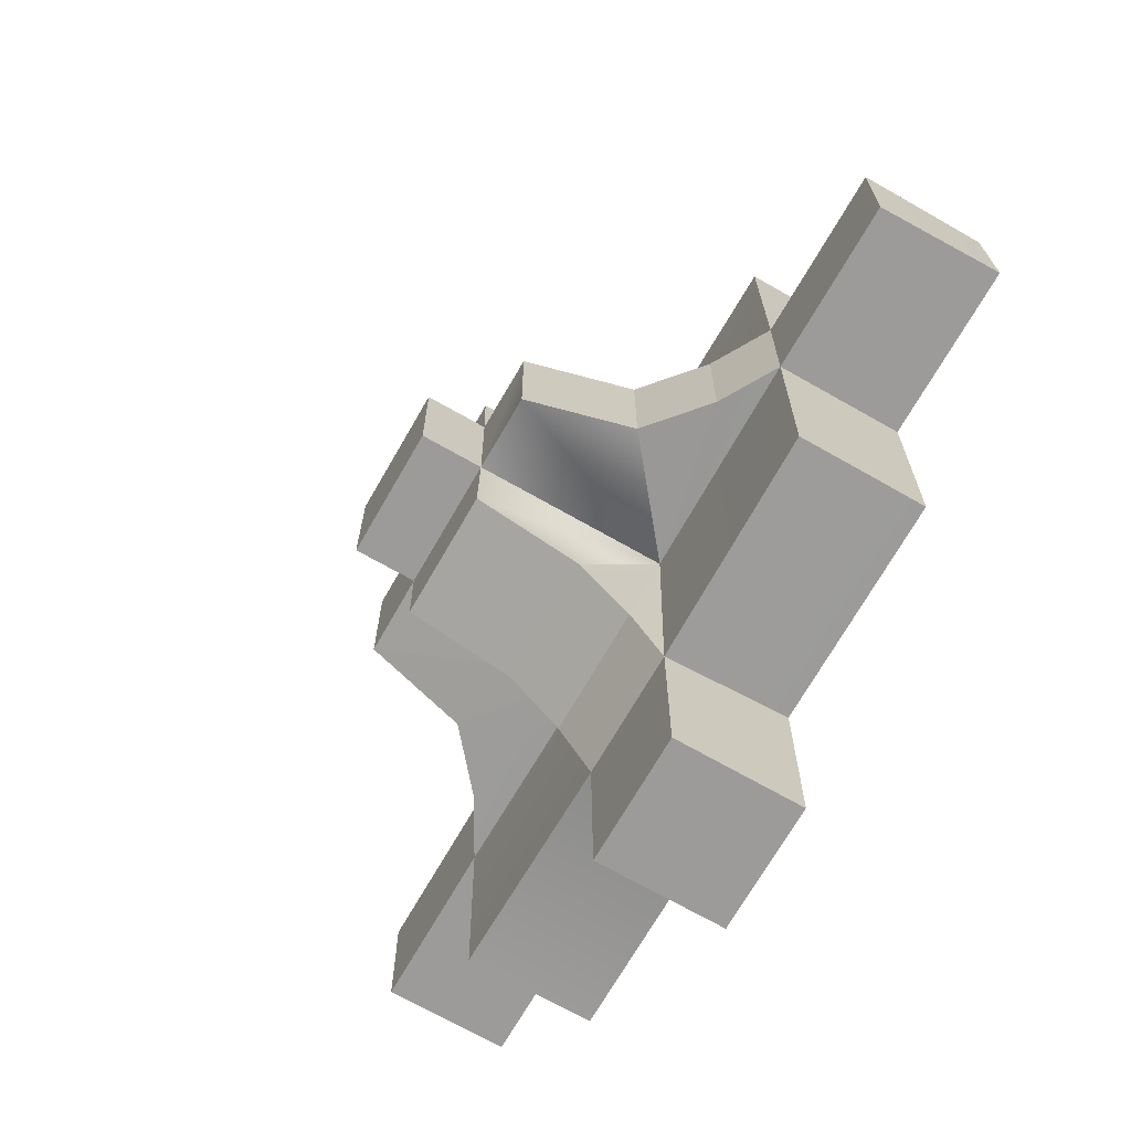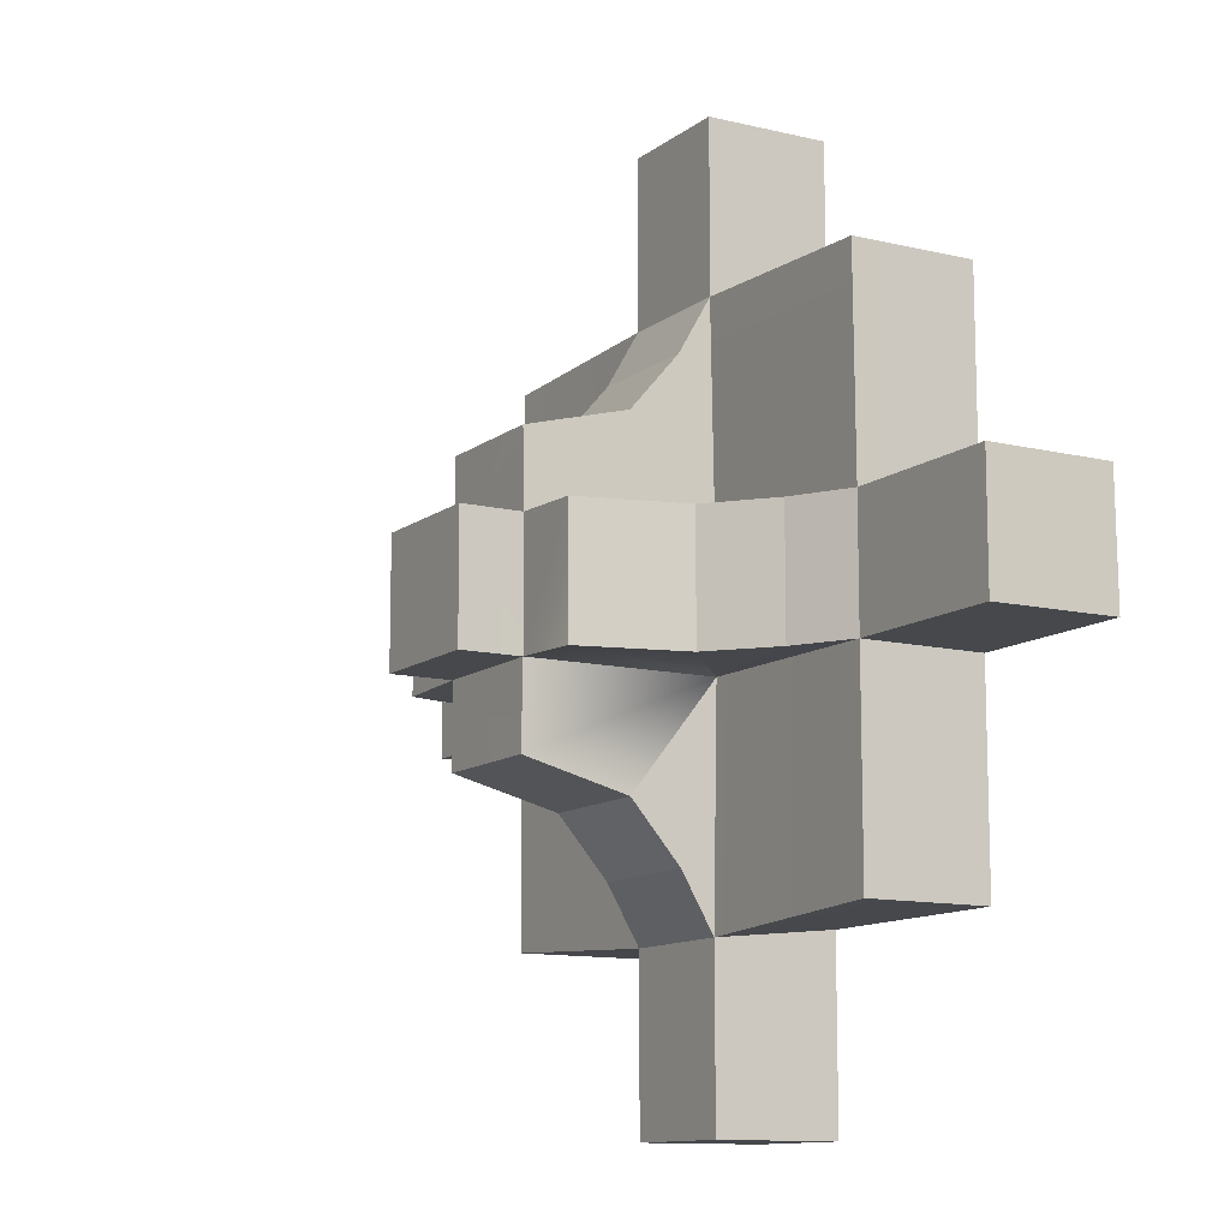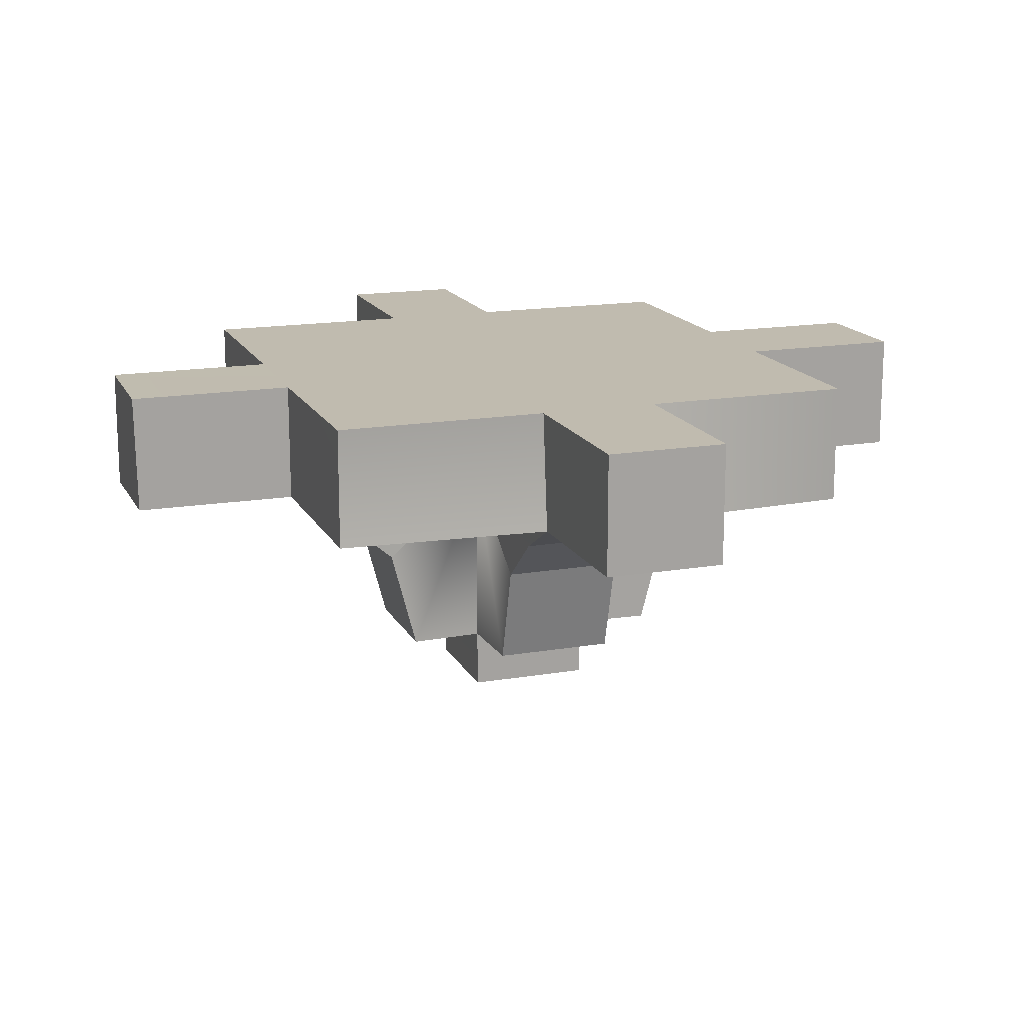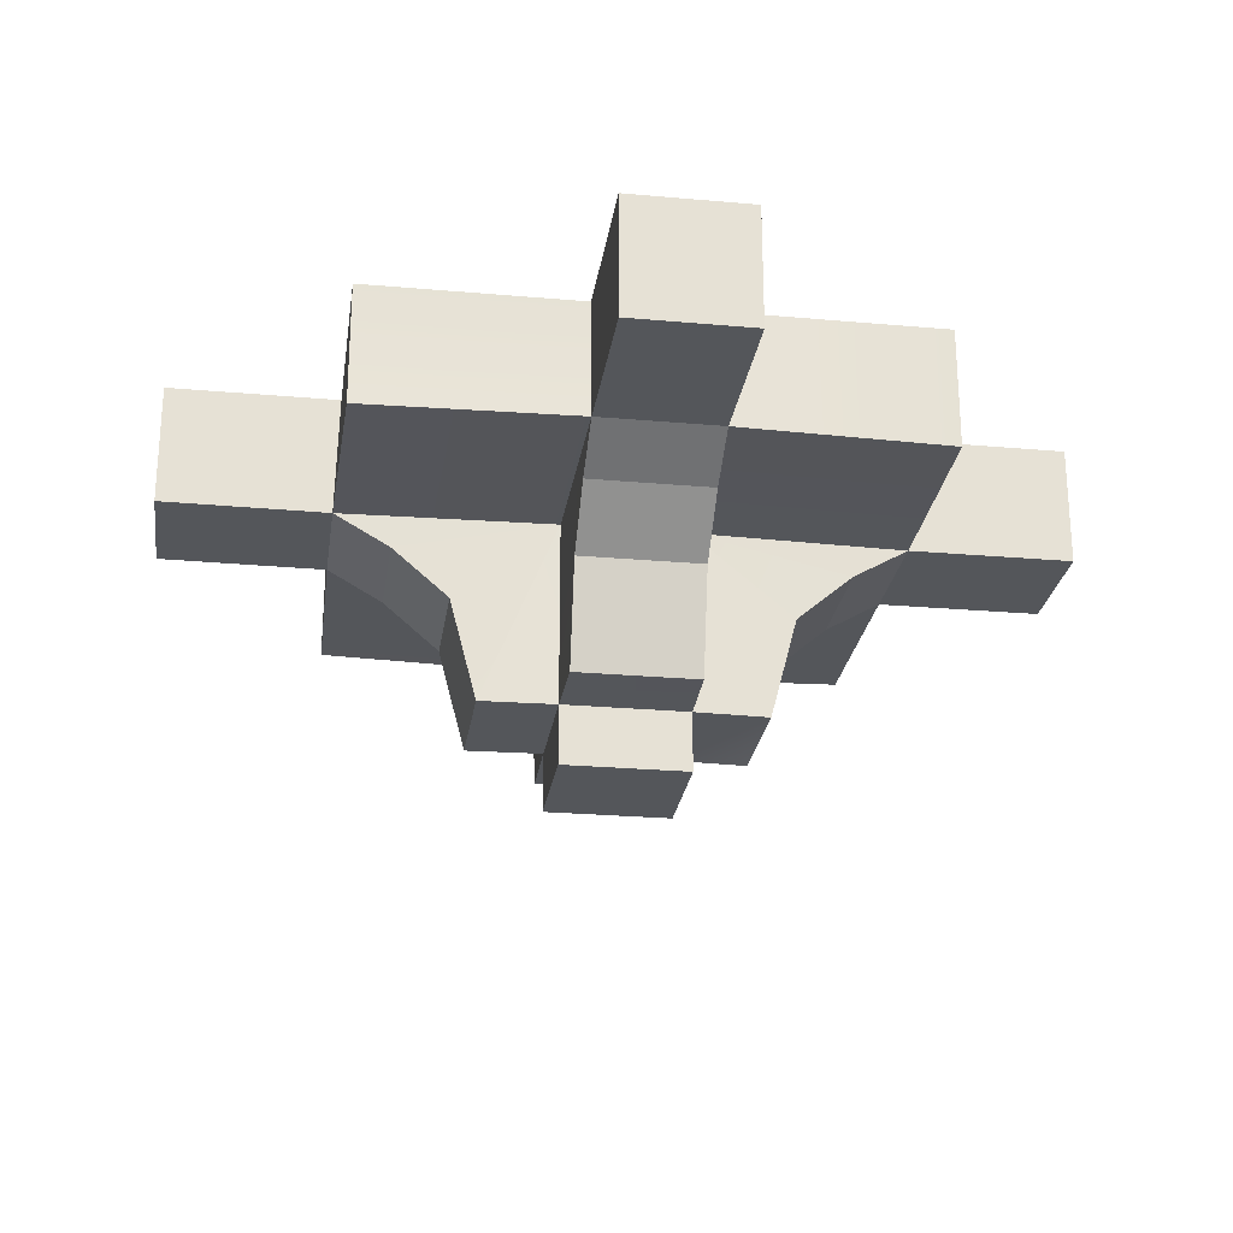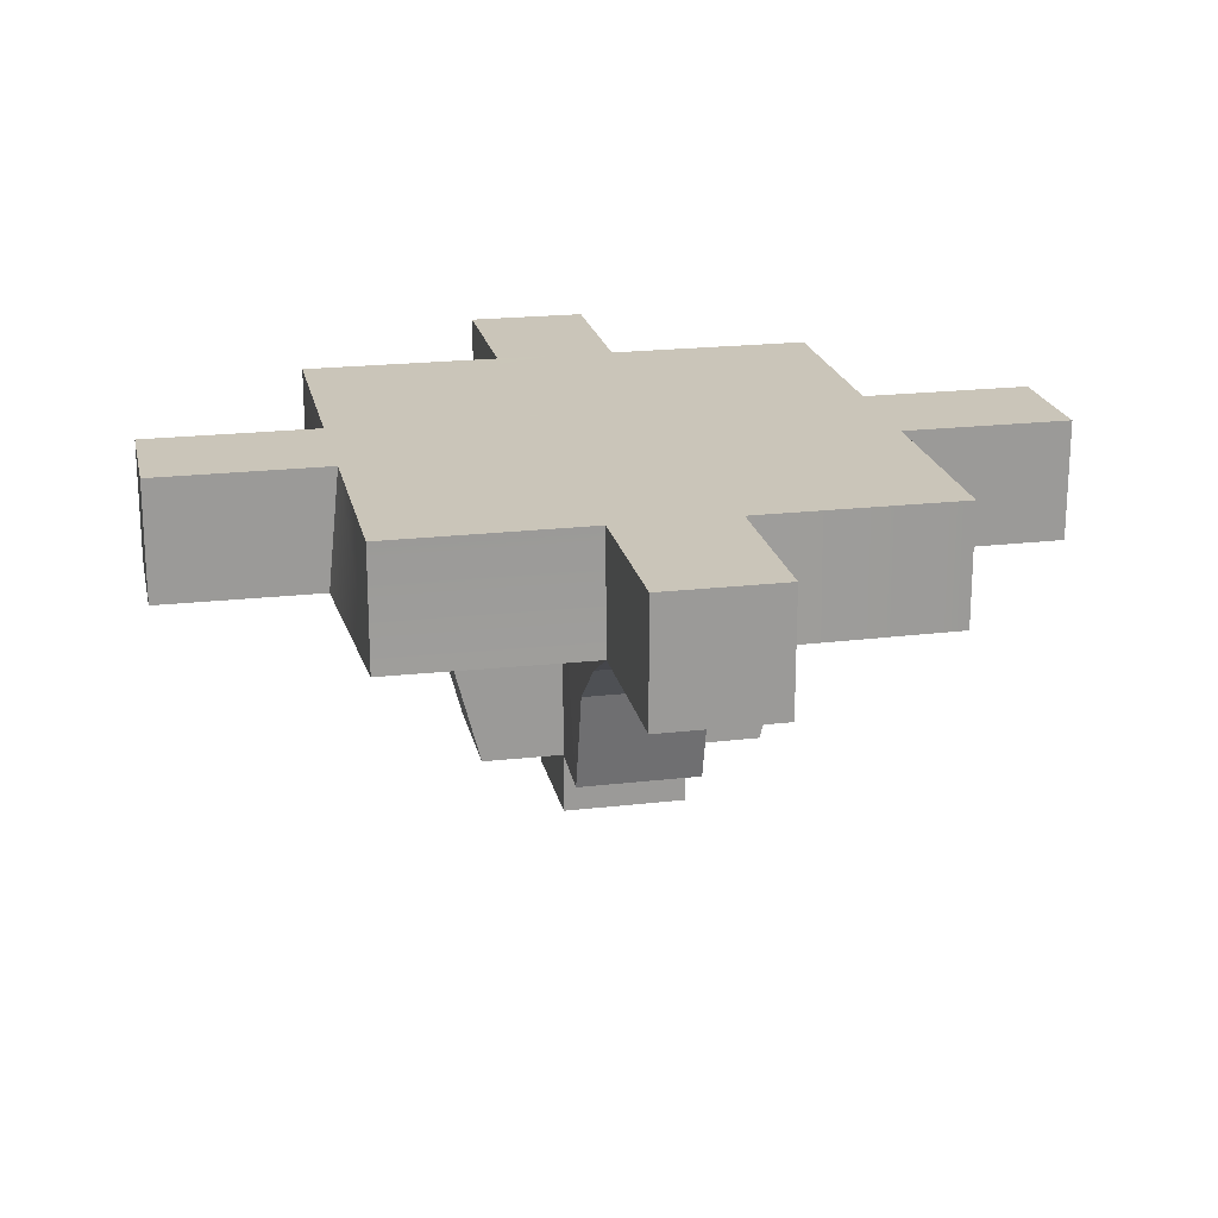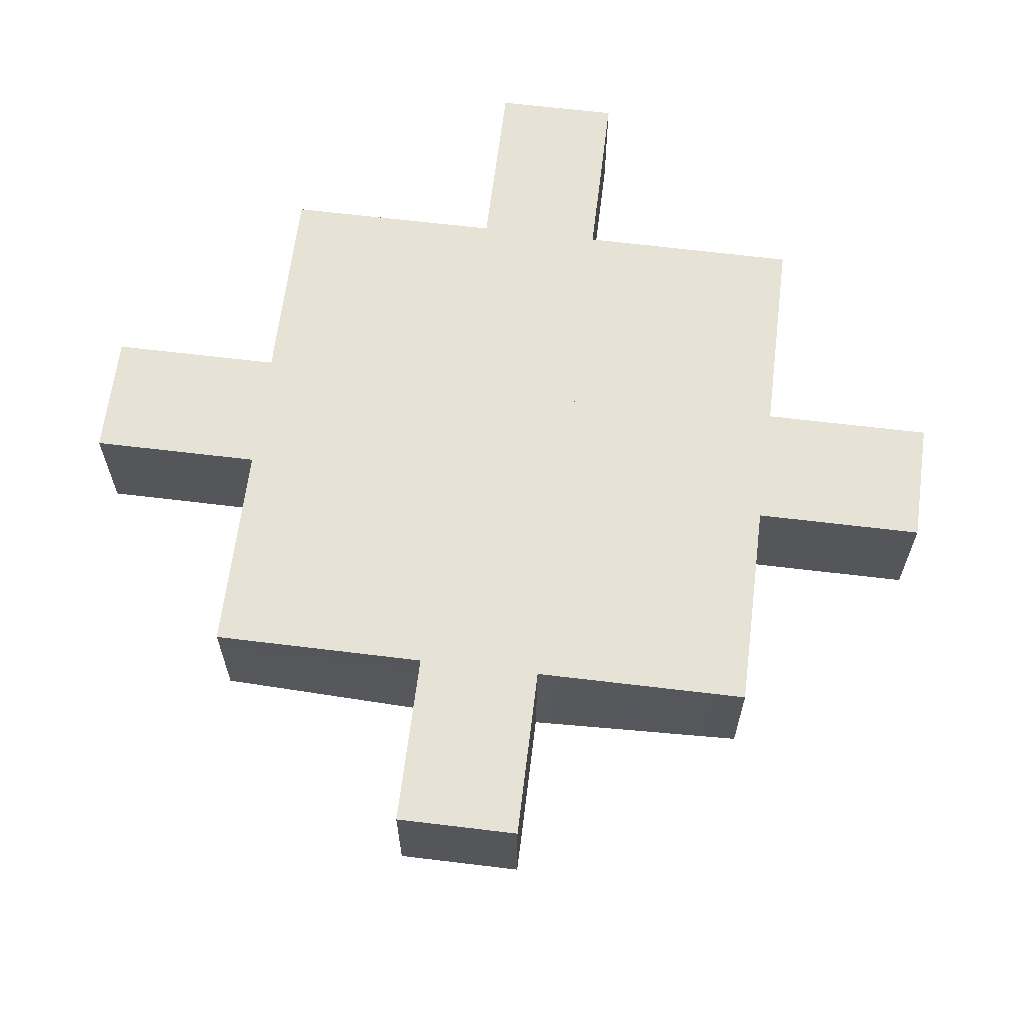
<metadata>
{"format":"obj","ext":"obj","renderer":"f3d","projection":"perspective","resolution":1024,"background":"white","views":[{"elev":-69.7,"azim":-119.8,"up":"+Y"},{"elev":-11.5,"azim":-120.3,"up":"+Y"},{"elev":16.1,"azim":-19.5,"up":"+Z"},{"elev":-25.2,"azim":171.8,"up":"+Z"},{"elev":20.7,"azim":78.1,"up":"+Z"},{"elev":63.8,"azim":-173.0,"up":"+Z"}]}
</metadata>
<code>
o Plane
v 0.9538 0.5165 1
v 0.9538 0.3915 0.875
v 0.9538 0.5165 0.875
v 0.0457 0.5165 0.875
v 0.04347 0.3915 0.9997
v 0.0457 0.5165 1
v 0.6411 0.5165 0.6865
v 0.3583 0.5165 0.6865
v 0.6689 0.5165 0.792
v 0.6411 0.3915 0.6865
v 0.3583 0.3915 0.6865
v 0.3306 0.5165 0.792
v 0.727 0.5165 0.8418
v 0.6689 0.3915 0.792
v 0.3306 0.3915 0.792
v 0.2725 0.5165 0.8418
v 0.7842 0.5165 0.8746
v 0.727 0.3915 0.8418
v 0.2725 0.3915 0.8418
v 0.2153 0.5165 0.8746
v 0.7842 0.3915 0.8746
v 0.7813 0.182 0.8748
v 0.563 0.3944 0.8771
v 0.5622 0 1
v 0.4372 0 0.875
v 0.5622 0 0.875
v 0.4372 0.9081 0.875
v 0.5622 0.9081 1
v 0.5622 0.9081 0.875
v 0.5622 0.3126 0.6865
v 0.5622 0.5954 0.6865
v 0.5622 0.2849 0.792
v 0.4372 0.3126 0.6865
v 0.4372 0.6232 0.792
v 0.5622 0.6232 0.792
v 0.5622 0.2268 0.8418
v 0.4372 0.2849 0.792
v 0.5622 0.6813 0.8418
v 0.5622 0.1696 0.8746
v 0.4372 0.2268 0.8418
v 0.4372 0.6813 0.8418
v 0.5622 0.7385 0.8746
v 0.4372 0.1696 0.8746
v 0.4372 0.7385 0.8746
v 0.4372 0.1821 1
v 0.4372 0 1
v 0.7812 0.3915 1
v 0.9538 0.3915 1
v 0.2151 0.3915 0.9997
v 0.4372 0.9081 1
v 0.5622 0.7314 1
v 0.563 0.3944 1
v 0.4352 0.519 1
v 0.4346 0.3946 1
v 0.4346 0.3946 0.8771
v 0.4352 0.519 0.8771
v 0.563 0.5189 0.8771
v 0.563 0.5189 1
v 0.2151 0.1828 0.8746
v 0.2153 0.3915 0.8746
v 0.2178 0.7312 0.8748
v 0.4372 0.5954 0.6865
v 0.7814 0.731 0.8748
v 0.7812 0.5165 1
v 0.7814 0.731 1
v 0.4372 0.7314 1
v 0.2178 0.7312 1
v 0.2173 0.5165 1
v 0.0457 0.3915 0.875
v 0.2151 0.1828 0.9998
v 0.5622 0.1821 1
v 0.7813 0.182 1
v 0.655 0.3915 0.7392
v 0.655 0.5165 0.7392
v 0.563 0.5189 0.6865
v 0.4352 0.519 0.6865
v 0.4346 0.3946 0.6865
v 0.563 0.3944 0.6865
v 0.563 0.5189 0.6254
v 0.4352 0.519 0.6254
v 0.4346 0.3946 0.6254
v 0.563 0.3944 0.6254
f 57 56 53 58
f 50 66 51 28
f 49 60 59 70
f 64 17 63 65
f 26 25 43 39
f 17 21 18 13
f 24 46 25 26
f 55 23 52 54
f 1 48 2 3
f 74 73 10 7
f 34 41 38 35
f 59 60 55 43
f 20 60 69 4
f 13 18 14 9
f 3 2 21 17
f 24 71 45 46
f 15 19 16 12
f 1 64 47 48
f 44 27 29 42
f 36 40 37 32
f 56 55 54 53
f 32 37 33 30
f 31 62 34 35
f 23 57 58 52
f 41 44 42 38
f 51 66 53 58
f 52 58 53 54
f 27 50 28 29
f 11 15 12 8
f 19 60 20 16
f 46 45 43 25
f 57 42 63 17
f 54 53 68 49
f 39 43 40 36
f 10 73 14 23
f 57 75 31 35
f 22 39 23 21
f 12 16 56
f 61 44 56 20
f 62 76 56 34
f 47 64 58 52
f 22 21 47 72
f 50 27 44 66
f 66 44 61 67
f 63 42 51 65
f 69 60 49 5
f 70 45 54 49
f 48 47 21 2
f 71 39 22 72
f 24 26 39 71
f 59 43 45 70
f 49 68 6 5
f 1 3 17 64
f 71 72 47 52
f 28 51 42 29
f 64 65 51 58
f 6 68 20 4
f 18 21 23
f 14 18 23
f 23 39 36
f 23 36 32
f 55 77 33 37
f 40 43 55
f 37 40 55
f 55 60 19
f 55 19 15
f 16 20 56
f 11 77 55 15
f 56 44 41
f 56 41 34
f 56 76 8 12
f 38 42 57
f 35 38 57
f 57 17 13
f 57 13 9
f 57 9 74 7
f 52 54 45 71
f 4 69 5 6
f 61 20 68 67
f 67 68 53 66
f 9 14 73 74
f 57 7 75
f 23 78 10
f 8 76 77 11
f 33 77 78 30
f 10 78 75 7
f 62 31 75 76
f 75 78 82 79
f 81 80 79 82
f 77 76 80 81
f 76 75 79 80
f 78 77 81 82
f 30 78 23 32

</code>
